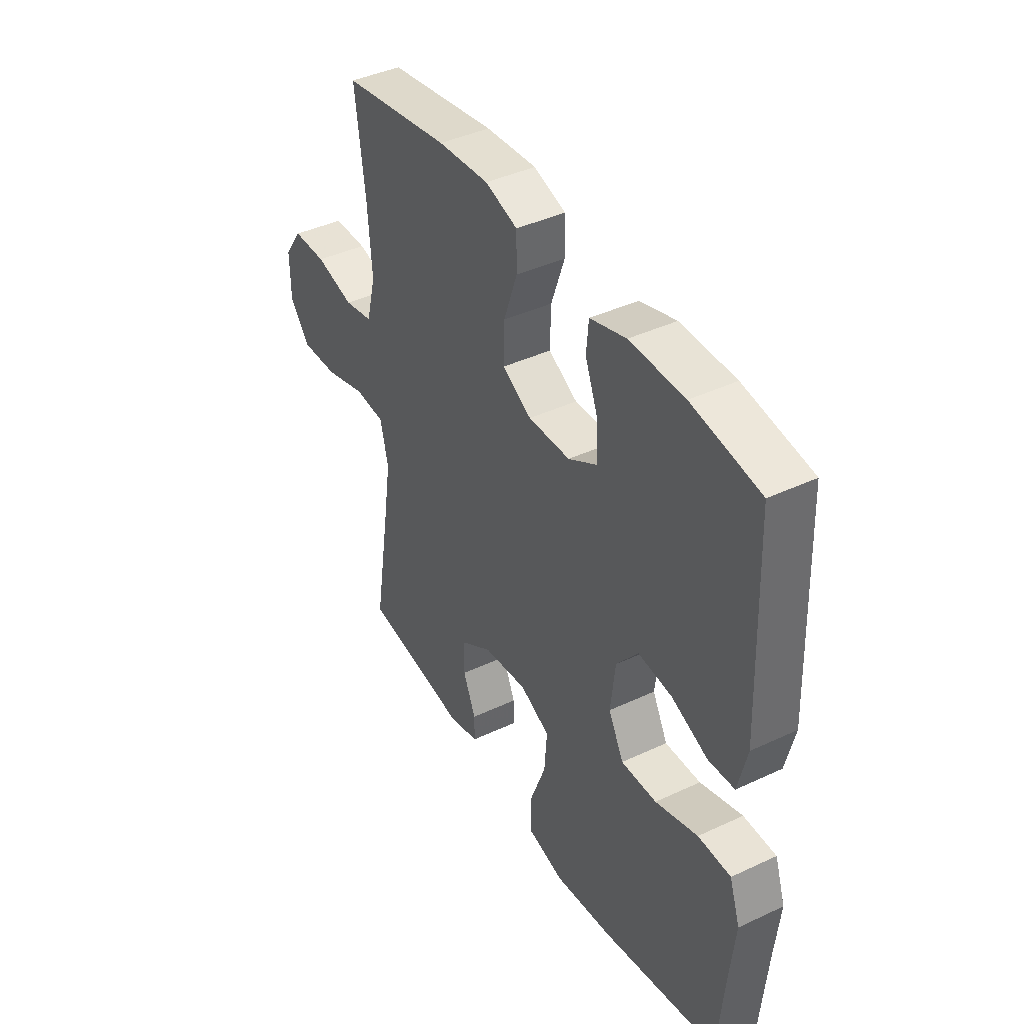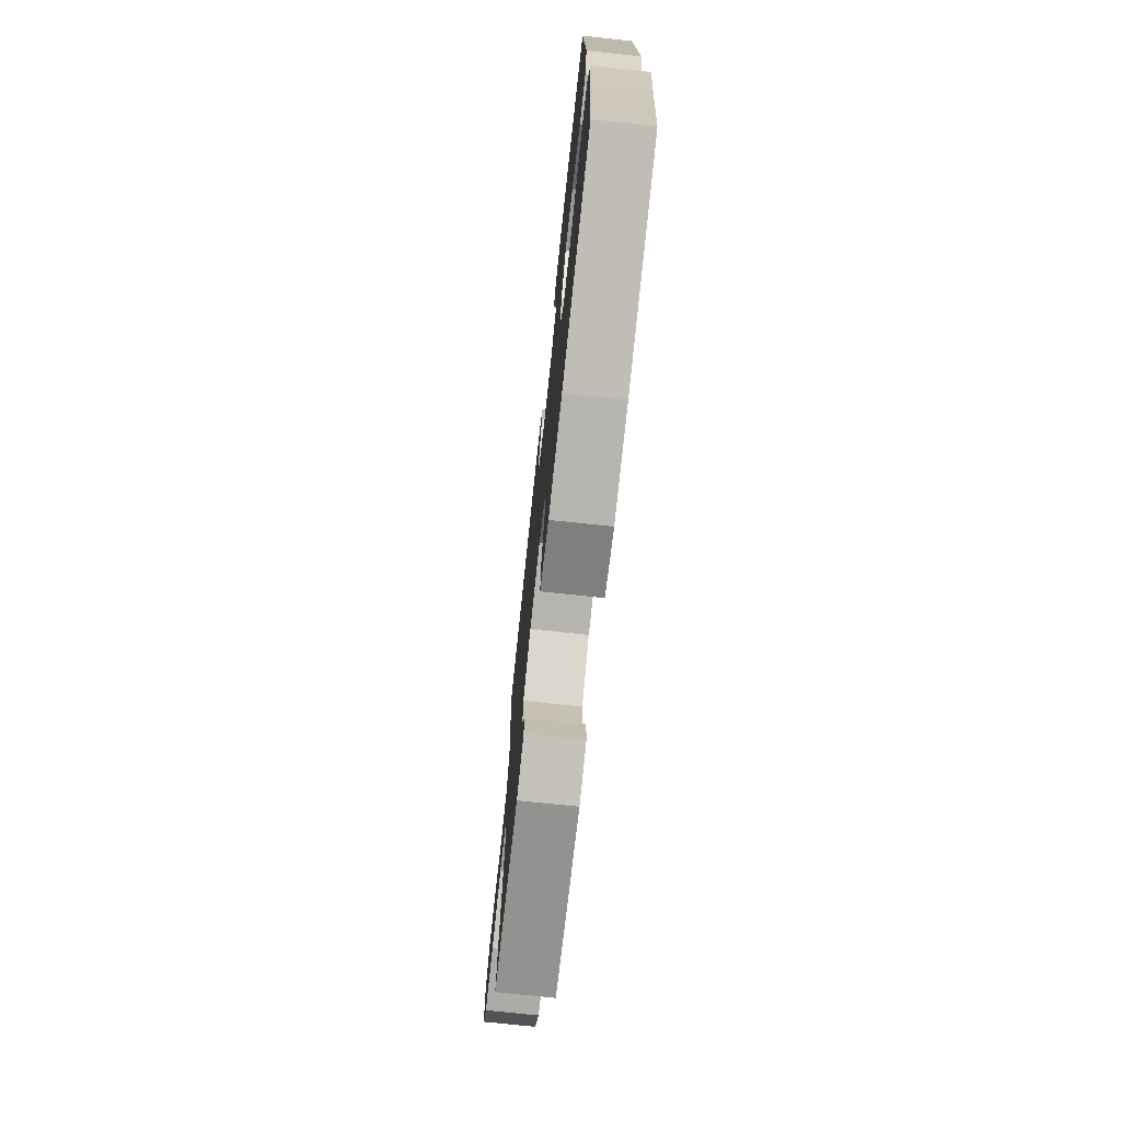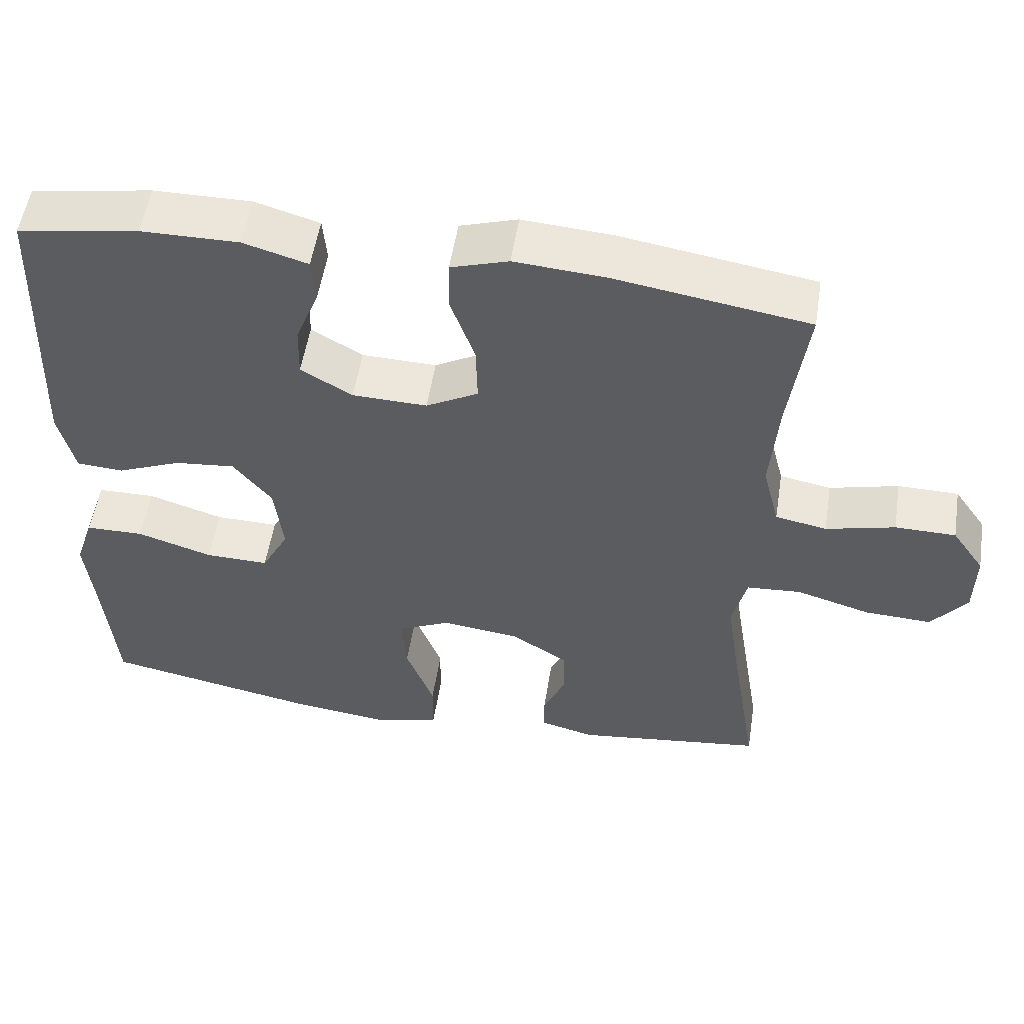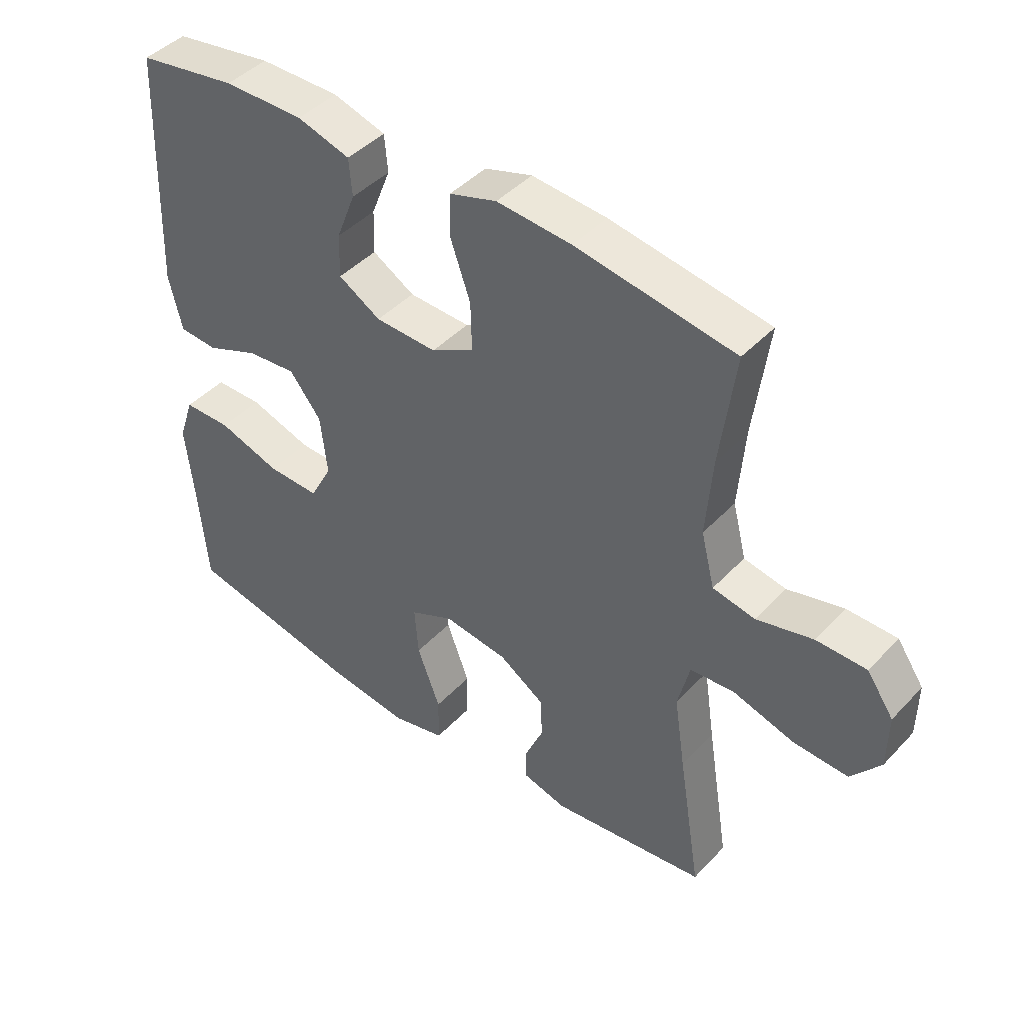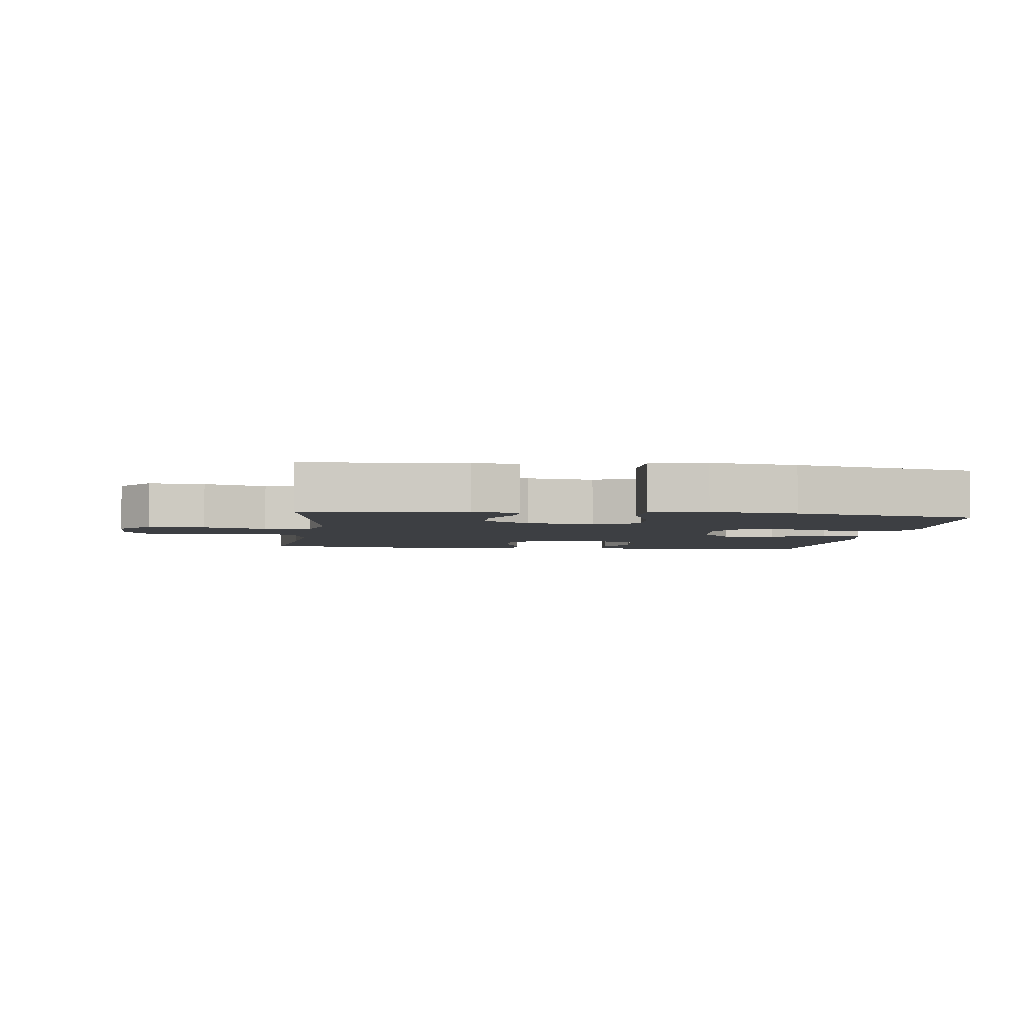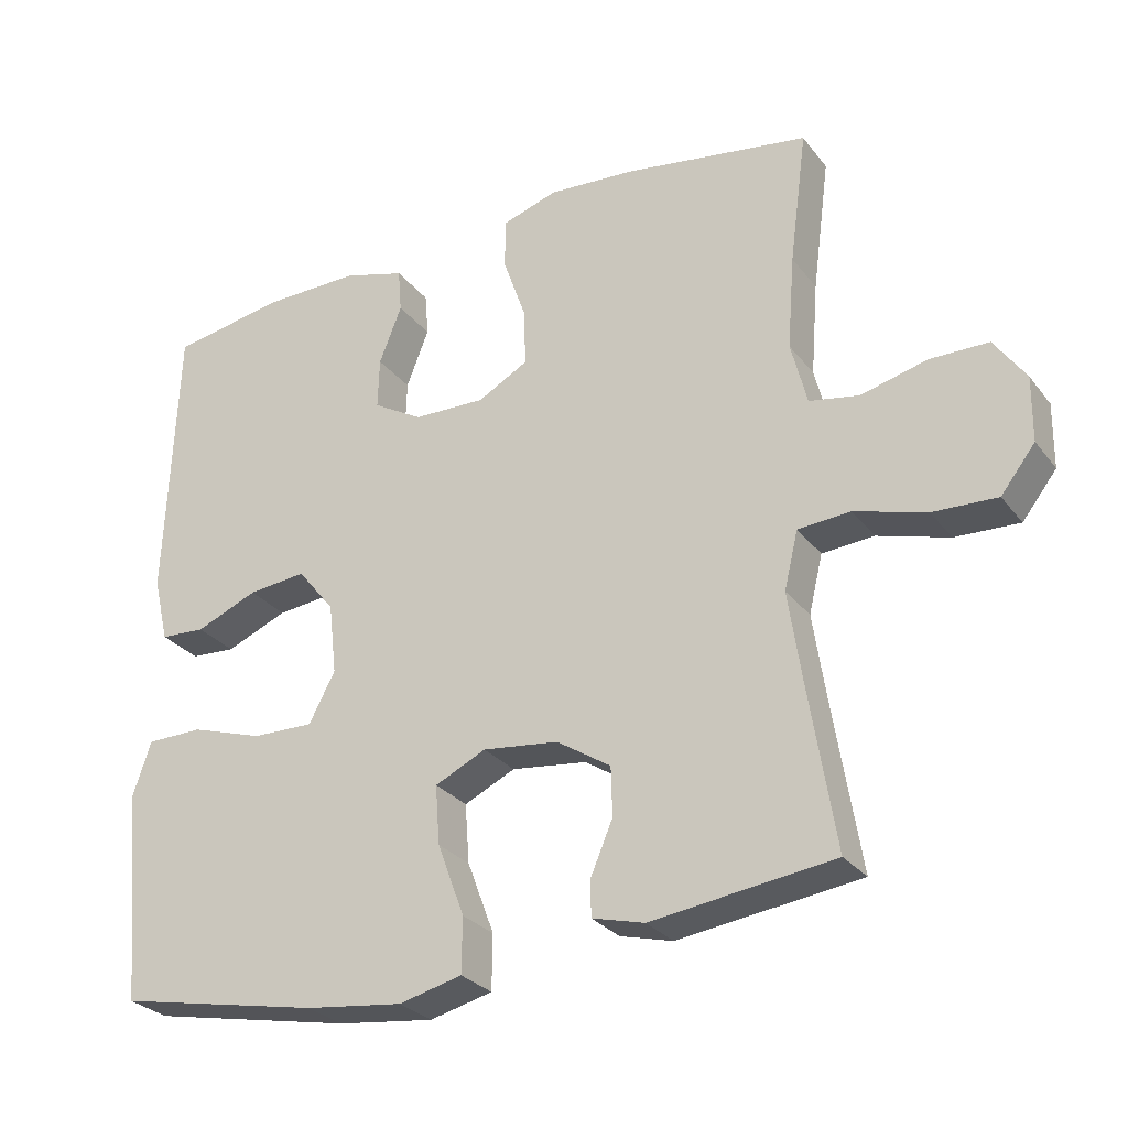
<metadata>
{"format":"obj","ext":"obj","renderer":"f3d","projection":"perspective","resolution":1024,"background":"white","views":[{"elev":41.4,"azim":-119.6,"up":"+Z"},{"elev":-73.6,"azim":-96.1,"up":"+Z"},{"elev":53.8,"azim":8.9,"up":"+Z"},{"elev":43.9,"azim":39.5,"up":"+Z"},{"elev":-3.8,"azim":172.3,"up":"+Y"},{"elev":-28.2,"azim":29.8,"up":"+Z"}]}
</metadata>
<code>
v -0.5 0.07 -0.5
v -0.515 0.07 -0.326
v -0.527 0.07 -0.209
v -0.502 0.07 -0.135
v -0.425 0.07 -0.134
v -0.325 0.07 -0.166
v -0.241 0.07 -0.168
v -0.205 0.07 -0.1
v -0.216 0.07 -0.003
v -0.267 0.07 0.061
v -0.347 0.07 0.053
v -0.432 0.07 0.018
v -0.494 0.07 0.022
v -0.515 0.07 0.111
v -0.5 0.07 0.5
v -0.34 0.07 0.526
v -0.211 0.07 0.527
v -0.126 0.07 0.502
v -0.121 0.07 0.442
v -0.152 0.07 0.363
v -0.154 0.07 0.293
v -0.086 0.07 0.253
v 0.013 0.07 0.25
v 0.082 0.07 0.288
v 0.08 0.07 0.366
v 0.048 0.07 0.457
v 0.049 0.07 0.526
v 0.125 0.07 0.55
v 0.245 0.07 0.541
v 0.5 0.07 0.5
v 0.476 0.07 0.317
v 0.466 0.07 0.189
v 0.488 0.07 0.102
v 0.556 0.07 0.089
v 0.647 0.07 0.112
v 0.727 0.07 0.111
v 0.77 0.07 0.049
v 0.769 0.07 -0.04
v 0.722 0.07 -0.1
v 0.634 0.07 -0.096
v 0.536 0.07 -0.067
v 0.464 0.07 -0.072
v 0.445 0.07 -0.151
v 0.463 0.07 -0.271
v 0.5 0.07 -0.5
v 0.25 0.07 -0.532
v 0.178 0.07 -0.513
v 0.178 0.07 -0.462
v 0.208 0.07 -0.392
v 0.206 0.07 -0.325
v 0.132 0.07 -0.277
v 0.028 0.07 -0.264
v -0.042 0.07 -0.297
v -0.036 0.07 -0.378
v 0.001 0.07 -0.477
v 0 0.07 -0.552
v -0.086 0.07 -0.573
v -0.22 0.07 -0.556
v -0.5 0 -0.5
v -0.515 0 -0.326
v -0.527 0 -0.209
v -0.502 0 -0.135
v -0.425 0 -0.134
v -0.325 0 -0.166
v -0.241 0 -0.168
v -0.205 0 -0.1
v -0.216 0 -0.003
v -0.267 0 0.061
v -0.347 0 0.053
v -0.432 0 0.018
v -0.494 0 0.022
v -0.515 0 0.111
v -0.5 0 0.5
v -0.34 0 0.526
v -0.211 0 0.527
v -0.126 0 0.502
v -0.121 0 0.442
v -0.152 0 0.363
v -0.154 0 0.293
v -0.086 0 0.253
v 0.013 0 0.25
v 0.082 0 0.288
v 0.08 0 0.366
v 0.048 0 0.457
v 0.049 0 0.526
v 0.125 0 0.55
v 0.245 0 0.541
v 0.5 0 0.5
v 0.476 0 0.317
v 0.466 0 0.189
v 0.488 0 0.102
v 0.556 0 0.089
v 0.647 0 0.112
v 0.727 0 0.111
v 0.77 0 0.049
v 0.769 0 -0.04
v 0.722 0 -0.1
v 0.634 0 -0.096
v 0.536 0 -0.067
v 0.464 0 -0.072
v 0.445 0 -0.151
v 0.463 0 -0.271
v 0.5 0 -0.5
v 0.25 0 -0.532
v 0.178 0 -0.513
v 0.178 0 -0.462
v 0.208 0 -0.392
v 0.206 0 -0.325
v 0.132 0 -0.277
v 0.028 0 -0.264
v -0.042 0 -0.297
v -0.036 0 -0.378
v 0.001 0 -0.477
v 0 0 -0.552
v -0.086 0 -0.573
v -0.22 0 -0.556
f 58 1 2
f 57 58 2
f 56 57 2
f 55 56 2
f 54 55 2
f 4 5 6
f 3 4 6
f 2 3 6
f 54 2 6
f 53 54 6
f 52 53 6 7
f 51 52 7 8
f 47 48 49
f 46 47 49
f 45 46 49
f 44 45 49
f 43 44 49 50
f 42 43 50 51
f 39 40 41
f 38 39 41
f 37 38 41
f 36 37 41
f 35 36 41
f 34 35 41
f 33 34 41 42
f 51 8 9
f 42 51 9
f 33 42 9
f 32 33 9
f 29 30 31
f 28 29 31
f 27 28 31
f 26 27 31
f 25 26 31
f 24 25 31 32
f 18 19 20
f 17 18 20
f 16 17 20
f 15 16 20
f 14 15 20
f 13 14 20
f 12 13 20
f 11 12 20
f 10 11 20 21
f 32 9 10
f 24 32 10
f 23 24 10
f 10 21 22
f 10 22 23
f 60 59 116
f 60 116 115
f 60 115 114
f 60 114 113
f 60 113 112
f 64 63 62
f 64 62 61
f 64 61 60
f 64 60 112
f 64 112 111
f 65 64 111 110
f 66 65 110 109
f 107 106 105
f 107 105 104
f 107 104 103
f 107 103 102
f 108 107 102 101
f 109 108 101 100
f 99 98 97
f 99 97 96
f 99 96 95
f 99 95 94
f 99 94 93
f 99 93 92
f 100 99 92 91
f 67 66 109
f 67 109 100
f 67 100 91
f 67 91 90
f 89 88 87
f 89 87 86
f 89 86 85
f 89 85 84
f 89 84 83
f 90 89 83 82
f 78 77 76
f 78 76 75
f 78 75 74
f 78 74 73
f 78 73 72
f 78 72 71
f 78 71 70
f 78 70 69
f 79 78 69 68
f 68 67 90
f 68 90 82
f 68 82 81
f 80 79 68
f 81 80 68
f 1 59 60 2
f 2 60 61 3
f 3 61 62 4
f 4 62 63 5
f 5 63 64 6
f 6 64 65 7
f 7 65 66 8
f 8 66 67 9
f 9 67 68 10
f 10 68 69 11
f 11 69 70 12
f 12 70 71 13
f 13 71 72 14
f 14 72 73 15
f 15 73 74 16
f 16 74 75 17
f 17 75 76 18
f 18 76 77 19
f 19 77 78 20
f 20 78 79 21
f 21 79 80 22
f 22 80 81 23
f 23 81 82 24
f 24 82 83 25
f 25 83 84 26
f 26 84 85 27
f 27 85 86 28
f 28 86 87 29
f 29 87 88 30
f 30 88 89 31
f 31 89 90 32
f 32 90 91 33
f 33 91 92 34
f 34 92 93 35
f 35 93 94 36
f 36 94 95 37
f 37 95 96 38
f 38 96 97 39
f 39 97 98 40
f 40 98 99 41
f 41 99 100 42
f 42 100 101 43
f 43 101 102 44
f 44 102 103 45
f 45 103 104 46
f 46 104 105 47
f 47 105 106 48
f 48 106 107 49
f 49 107 108 50
f 50 108 109 51
f 51 109 110 52
f 52 110 111 53
f 53 111 112 54
f 54 112 113 55
f 55 113 114 56
f 56 114 115 57
f 57 115 116 58
f 58 116 59 1

</code>
